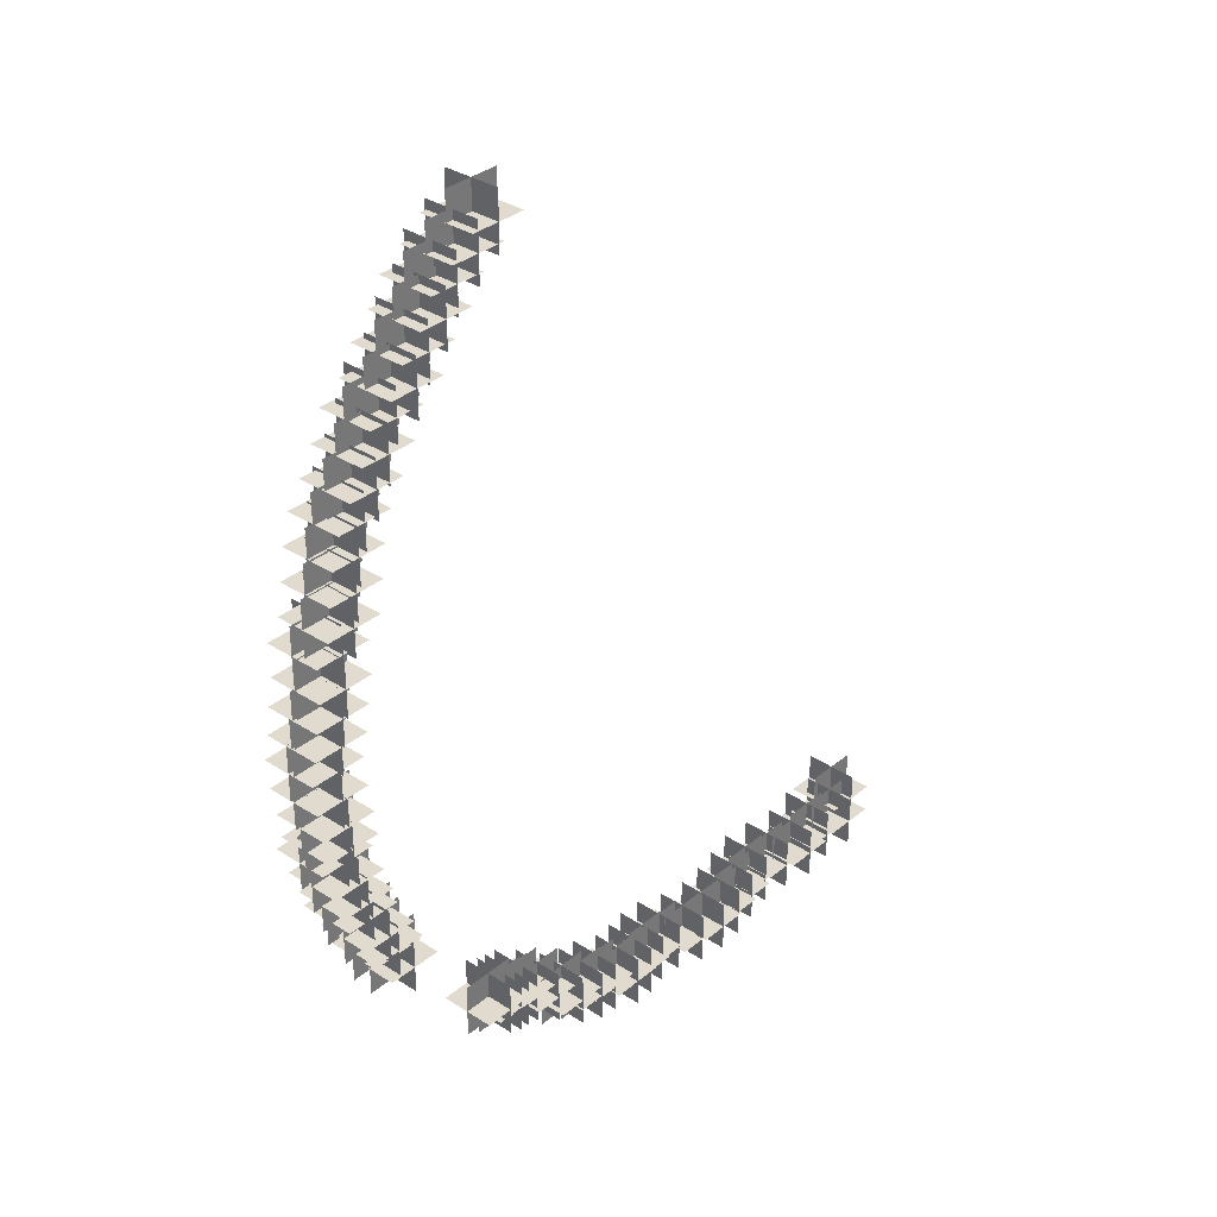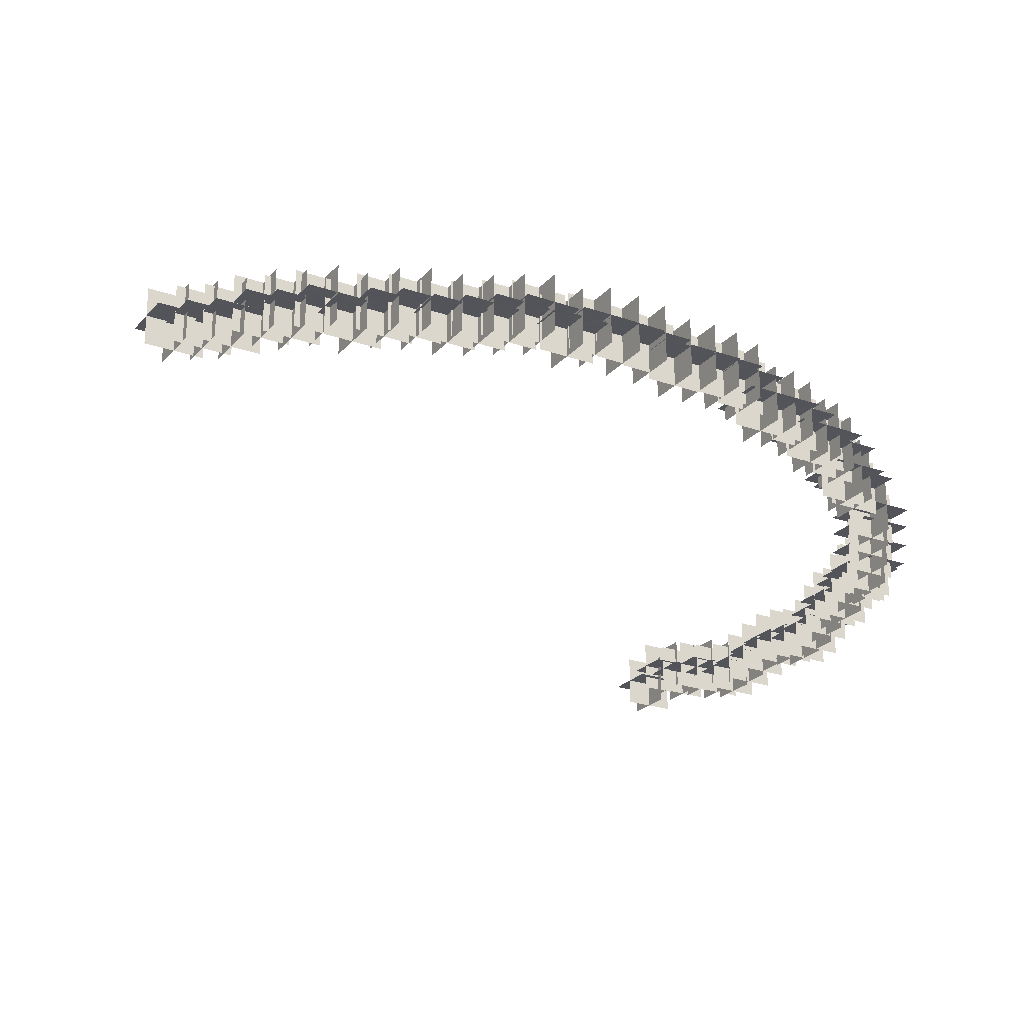
<metadata>
{"format":"obj","ext":"obj","renderer":"f3d","projection":"perspective","resolution":1024,"background":"white","views":[{"elev":33.4,"azim":131.6,"up":"+Z"},{"elev":-23.9,"azim":59.8,"up":"+Y"}]}
</metadata>
<code>
g o12___
v -1.763 -20.84 -2.62
v -1.763 -20.84 -3.02
v -1.763 -21.24 -3.02
v -1.763 -21.24 -2.62
f -4 -3 -2 -1
v -1.563 -21.04 -2.62
v -1.563 -21.04 -3.02
v -1.963 -21.04 -3.02
v -1.963 -21.04 -2.62
f -4 -3 -2 -1
v -1.563 -20.84 -2.82
v -1.563 -21.24 -2.82
v -1.963 -21.24 -2.82
v -1.963 -20.84 -2.82
f -4 -3 -2 -1
g o12___
v -1.606 -20.73 -2.692
v -1.606 -20.73 -3.092
v -1.606 -21.13 -3.092
v -1.606 -21.13 -2.692
f -4 -3 -2 -1
v -1.406 -20.93 -2.692
v -1.406 -20.93 -3.092
v -1.806 -20.93 -3.092
v -1.806 -20.93 -2.692
f -4 -3 -2 -1
v -1.406 -20.73 -2.892
v -1.406 -21.13 -2.892
v -1.806 -21.13 -2.892
v -1.806 -20.73 -2.892
f -4 -3 -2 -1
g o12___
v -1.428 -20.8 -2.756
v -1.428 -20.8 -3.156
v -1.428 -21.2 -3.156
v -1.428 -21.2 -2.756
f -4 -3 -2 -1
v -1.228 -21 -2.756
v -1.228 -21 -3.156
v -1.628 -21 -3.156
v -1.628 -21 -2.756
f -4 -3 -2 -1
v -1.228 -20.8 -2.956
v -1.228 -21.2 -2.956
v -1.628 -21.2 -2.956
v -1.628 -20.8 -2.956
f -4 -3 -2 -1
g o12___
v -1.237 -20.81 -2.814
v -1.237 -20.81 -3.214
v -1.237 -21.21 -3.214
v -1.237 -21.21 -2.814
f -4 -3 -2 -1
v -1.037 -21.01 -2.814
v -1.037 -21.01 -3.214
v -1.437 -21.01 -3.214
v -1.437 -21.01 -2.814
f -4 -3 -2 -1
v -1.037 -20.81 -3.014
v -1.037 -21.21 -3.014
v -1.437 -21.21 -3.014
v -1.437 -20.81 -3.014
f -4 -3 -2 -1
g o12___
v -1.054 -20.88 -2.861
v -1.054 -20.88 -3.261
v -1.054 -21.28 -3.261
v -1.054 -21.28 -2.861
f -4 -3 -2 -1
v -0.8544 -21.08 -2.861
v -0.8544 -21.08 -3.261
v -1.254 -21.08 -3.261
v -1.254 -21.08 -2.861
f -4 -3 -2 -1
v -0.8544 -20.88 -3.061
v -0.8544 -21.28 -3.061
v -1.254 -21.28 -3.061
v -1.254 -20.88 -3.061
f -4 -3 -2 -1
g o12___
v -0.8617 -20.93 -2.898
v -0.8617 -20.93 -3.298
v -0.8617 -21.33 -3.298
v -0.8617 -21.33 -2.898
f -4 -3 -2 -1
v -0.6617 -21.13 -2.898
v -0.6617 -21.13 -3.298
v -1.062 -21.13 -3.298
v -1.062 -21.13 -2.898
f -4 -3 -2 -1
v -0.6617 -20.93 -3.098
v -0.6617 -21.33 -3.098
v -1.062 -21.33 -3.098
v -1.062 -20.93 -3.098
f -4 -3 -2 -1
g o12___
v -0.665 -20.9 -2.925
v -0.665 -20.9 -3.325
v -0.665 -21.3 -3.325
v -0.665 -21.3 -2.925
f -4 -3 -2 -1
v -0.465 -21.1 -2.925
v -0.465 -21.1 -3.325
v -0.865 -21.1 -3.325
v -0.865 -21.1 -2.925
f -4 -3 -2 -1
v -0.465 -20.9 -3.125
v -0.465 -21.3 -3.125
v -0.865 -21.3 -3.125
v -0.865 -20.9 -3.125
f -4 -3 -2 -1
g o12___
v -0.4677 -20.86 -2.931
v -0.4677 -20.86 -3.331
v -0.4677 -21.26 -3.331
v -0.4677 -21.26 -2.931
f -4 -3 -2 -1
v -0.2677 -21.06 -2.931
v -0.2677 -21.06 -3.331
v -0.6677 -21.06 -3.331
v -0.6677 -21.06 -2.931
f -4 -3 -2 -1
v -0.2677 -20.86 -3.131
v -0.2677 -21.26 -3.131
v -0.6677 -21.26 -3.131
v -0.6677 -20.86 -3.131
f -4 -3 -2 -1
g o12___
v -0.2685 -20.84 -2.934
v -0.2685 -20.84 -3.334
v -0.2685 -21.24 -3.334
v -0.2685 -21.24 -2.934
f -4 -3 -2 -1
v -0.06848 -21.04 -2.934
v -0.06848 -21.04 -3.334
v -0.4685 -21.04 -3.334
v -0.4685 -21.04 -2.934
f -4 -3 -2 -1
v -0.06848 -20.84 -3.134
v -0.06848 -21.24 -3.134
v -0.4685 -21.24 -3.134
v -0.4685 -20.84 -3.134
f -4 -3 -2 -1
g o12___
v -0.0682 -20.87 -2.934
v -0.0682 -20.87 -3.334
v -0.0682 -21.27 -3.334
v -0.0682 -21.27 -2.934
f -4 -3 -2 -1
v 0.1318 -21.07 -2.934
v 0.1318 -21.07 -3.334
v -0.2682 -21.07 -3.334
v -0.2682 -21.07 -2.934
f -4 -3 -2 -1
v 0.1318 -20.87 -3.134
v 0.1318 -21.27 -3.134
v -0.2682 -21.27 -3.134
v -0.2682 -20.87 -3.134
f -4 -3 -2 -1
g o12___
v 0.1219 -20.93 -2.926
v 0.1219 -20.93 -3.326
v 0.1219 -21.33 -3.326
v 0.1219 -21.33 -2.926
f -4 -3 -2 -1
v 0.3219 -21.13 -2.926
v 0.3219 -21.13 -3.326
v -0.07815 -21.13 -3.326
v -0.07815 -21.13 -2.926
f -4 -3 -2 -1
v 0.3219 -20.93 -3.126
v 0.3219 -21.33 -3.126
v -0.07815 -21.33 -3.126
v -0.07815 -20.93 -3.126
f -4 -3 -2 -1
g o12___
v 0.3201 -20.92 -2.901
v 0.3201 -20.92 -3.301
v 0.3201 -21.32 -3.301
v 0.3201 -21.32 -2.901
f -4 -3 -2 -1
v 0.5201 -21.12 -2.901
v 0.5201 -21.12 -3.301
v 0.1201 -21.12 -3.301
v 0.1201 -21.12 -2.901
f -4 -3 -2 -1
v 0.5201 -20.92 -3.101
v 0.5201 -21.32 -3.101
v 0.1201 -21.32 -3.101
v 0.1201 -20.92 -3.101
f -4 -3 -2 -1
g o12___
v 0.5082 -20.86 -2.86
v 0.5082 -20.86 -3.26
v 0.5082 -21.26 -3.26
v 0.5082 -21.26 -2.86
f -4 -3 -2 -1
v 0.7082 -21.06 -2.86
v 0.7082 -21.06 -3.26
v 0.3082 -21.06 -3.26
v 0.3082 -21.06 -2.86
f -4 -3 -2 -1
v 0.7082 -20.86 -3.06
v 0.7082 -21.26 -3.06
v 0.3082 -21.26 -3.06
v 0.3082 -20.86 -3.06
f -4 -3 -2 -1
g o12___
v 0.6985 -20.82 -2.811
v 0.6985 -20.82 -3.211
v 0.6985 -21.22 -3.211
v 0.6985 -21.22 -2.811
f -4 -3 -2 -1
v 0.8985 -21.02 -2.811
v 0.8985 -21.02 -3.211
v 0.4985 -21.02 -3.211
v 0.4985 -21.02 -2.811
f -4 -3 -2 -1
v 0.8985 -20.82 -3.011
v 0.8985 -21.22 -3.011
v 0.4985 -21.22 -3.011
v 0.4985 -20.82 -3.011
f -4 -3 -2 -1
g o12___
v 0.8892 -20.87 -2.765
v 0.8892 -20.87 -3.165
v 0.8892 -21.27 -3.165
v 0.8892 -21.27 -2.765
f -4 -3 -2 -1
v 1.089 -21.07 -2.765
v 1.089 -21.07 -3.165
v 0.6892 -21.07 -3.165
v 0.6892 -21.07 -2.765
f -4 -3 -2 -1
v 1.089 -20.87 -2.965
v 1.089 -21.27 -2.965
v 0.6892 -21.27 -2.965
v 0.6892 -20.87 -2.965
f -4 -3 -2 -1
g o12___
v 1.073 -20.82 -2.696
v 1.073 -20.82 -3.096
v 1.073 -21.22 -3.096
v 1.073 -21.22 -2.696
f -4 -3 -2 -1
v 1.273 -21.02 -2.696
v 1.273 -21.02 -3.096
v 0.8733 -21.02 -3.096
v 0.8733 -21.02 -2.696
f -4 -3 -2 -1
v 1.273 -20.82 -2.896
v 1.273 -21.22 -2.896
v 0.8733 -21.22 -2.896
v 0.8733 -20.82 -2.896
f -4 -3 -2 -1
g o12___
v 1.26 -20.83 -2.622
v 1.26 -20.83 -3.022
v 1.26 -21.23 -3.022
v 1.26 -21.23 -2.622
f -4 -3 -2 -1
v 1.46 -21.03 -2.622
v 1.46 -21.03 -3.022
v 1.06 -21.03 -3.022
v 1.06 -21.03 -2.622
f -4 -3 -2 -1
v 1.46 -20.83 -2.822
v 1.46 -21.23 -2.822
v 1.06 -21.23 -2.822
v 1.06 -20.83 -2.822
f -4 -3 -2 -1
g o12___
v 1.421 -20.9 -2.528
v 1.421 -20.9 -2.928
v 1.421 -21.3 -2.928
v 1.421 -21.3 -2.528
f -4 -3 -2 -1
v 1.621 -21.1 -2.528
v 1.621 -21.1 -2.928
v 1.221 -21.1 -2.928
v 1.221 -21.1 -2.528
f -4 -3 -2 -1
v 1.621 -20.9 -2.728
v 1.621 -21.3 -2.728
v 1.221 -21.3 -2.728
v 1.221 -20.9 -2.728
f -4 -3 -2 -1
g o12___
v 1.596 -20.94 -2.437
v 1.596 -20.94 -2.837
v 1.596 -21.34 -2.837
v 1.596 -21.34 -2.437
f -4 -3 -2 -1
v 1.796 -21.14 -2.437
v 1.796 -21.14 -2.837
v 1.396 -21.14 -2.837
v 1.396 -21.14 -2.437
f -4 -3 -2 -1
v 1.796 -20.94 -2.637
v 1.796 -21.34 -2.637
v 1.396 -21.34 -2.637
v 1.396 -20.94 -2.637
f -4 -3 -2 -1
g o12___
v 1.755 -20.87 -2.337
v 1.755 -20.87 -2.737
v 1.755 -21.27 -2.737
v 1.755 -21.27 -2.337
f -4 -3 -2 -1
v 1.955 -21.07 -2.337
v 1.955 -21.07 -2.737
v 1.555 -21.07 -2.737
v 1.555 -21.07 -2.337
f -4 -3 -2 -1
v 1.955 -20.87 -2.537
v 1.955 -21.27 -2.537
v 1.555 -21.27 -2.537
v 1.555 -20.87 -2.537
f -4 -3 -2 -1
g o12___
v 1.905 -20.79 -2.228
v 1.905 -20.79 -2.628
v 1.905 -21.19 -2.628
v 1.905 -21.19 -2.228
f -4 -3 -2 -1
v 2.105 -20.99 -2.228
v 2.105 -20.99 -2.628
v 1.705 -20.99 -2.628
v 1.705 -20.99 -2.228
f -4 -3 -2 -1
v 2.105 -20.79 -2.428
v 2.105 -21.19 -2.428
v 1.705 -21.19 -2.428
v 1.705 -20.79 -2.428
f -4 -3 -2 -1
g o12___
v 2.061 -20.74 -2.114
v 2.061 -20.74 -2.514
v 2.061 -21.14 -2.514
v 2.061 -21.14 -2.114
f -4 -3 -2 -1
v 2.261 -20.94 -2.114
v 2.261 -20.94 -2.514
v 1.861 -20.94 -2.514
v 1.861 -20.94 -2.114
f -4 -3 -2 -1
v 2.261 -20.74 -2.314
v 2.261 -21.14 -2.314
v 1.861 -21.14 -2.314
v 1.861 -20.74 -2.314
f -4 -3 -2 -1
g o12___
v 2.075 -20.66 3.54
v 2.075 -20.66 3.14
v 2.075 -21.06 3.14
v 2.075 -21.06 3.54
f -4 -3 -2 -1
v 2.275 -20.86 3.54
v 2.275 -20.86 3.14
v 1.875 -20.86 3.14
v 1.875 -20.86 3.54
f -4 -3 -2 -1
v 2.275 -20.66 3.34
v 2.275 -21.06 3.34
v 1.875 -21.06 3.34
v 1.875 -20.66 3.34
f -4 -3 -2 -1
g o12___
v 2.222 -20.67 3.404
v 2.222 -20.67 3.004
v 2.222 -21.07 3.004
v 2.222 -21.07 3.404
f -4 -3 -2 -1
v 2.422 -20.87 3.404
v 2.422 -20.87 3.004
v 2.022 -20.87 3.004
v 2.022 -20.87 3.404
f -4 -3 -2 -1
v 2.422 -20.67 3.204
v 2.422 -21.07 3.204
v 2.022 -21.07 3.204
v 2.022 -20.67 3.204
f -4 -3 -2 -1
g o12___
v 2.368 -20.69 3.269
v 2.368 -20.69 2.869
v 2.368 -21.09 2.869
v 2.368 -21.09 3.269
f -4 -3 -2 -1
v 2.568 -20.89 3.269
v 2.568 -20.89 2.869
v 2.168 -20.89 2.869
v 2.168 -20.89 3.269
f -4 -3 -2 -1
v 2.568 -20.69 3.069
v 2.568 -21.09 3.069
v 2.168 -21.09 3.069
v 2.168 -20.69 3.069
f -4 -3 -2 -1
g o12___
v 2.501 -20.65 3.125
v 2.501 -20.65 2.725
v 2.501 -21.05 2.725
v 2.501 -21.05 3.125
f -4 -3 -2 -1
v 2.701 -20.85 3.125
v 2.701 -20.85 2.725
v 2.301 -20.85 2.725
v 2.301 -20.85 3.125
f -4 -3 -2 -1
v 2.701 -20.65 2.925
v 2.701 -21.05 2.925
v 2.301 -21.05 2.925
v 2.301 -20.65 2.925
f -4 -3 -2 -1
g o12___
v 2.625 -20.67 2.968
v 2.625 -20.67 2.568
v 2.625 -21.07 2.568
v 2.625 -21.07 2.968
f -4 -3 -2 -1
v 2.825 -20.87 2.968
v 2.825 -20.87 2.568
v 2.425 -20.87 2.568
v 2.425 -20.87 2.968
f -4 -3 -2 -1
v 2.825 -20.67 2.768
v 2.825 -21.07 2.768
v 2.425 -21.07 2.768
v 2.425 -20.67 2.768
f -4 -3 -2 -1
g o12___
v 2.743 -20.64 2.806
v 2.743 -20.64 2.406
v 2.743 -21.04 2.406
v 2.743 -21.04 2.806
f -4 -3 -2 -1
v 2.943 -20.84 2.806
v 2.943 -20.84 2.406
v 2.543 -20.84 2.406
v 2.543 -20.84 2.806
f -4 -3 -2 -1
v 2.943 -20.64 2.606
v 2.943 -21.04 2.606
v 2.543 -21.04 2.606
v 2.543 -20.64 2.606
f -4 -3 -2 -1
g o12___
v 2.845 -20.71 2.646
v 2.845 -20.71 2.246
v 2.845 -21.11 2.246
v 2.845 -21.11 2.646
f -4 -3 -2 -1
v 3.045 -20.91 2.646
v 3.045 -20.91 2.246
v 2.645 -20.91 2.246
v 2.645 -20.91 2.646
f -4 -3 -2 -1
v 3.045 -20.71 2.446
v 3.045 -21.11 2.446
v 2.645 -21.11 2.446
v 2.645 -20.71 2.446
f -4 -3 -2 -1
g o12___
v 2.949 -20.67 2.477
v 2.949 -20.67 2.077
v 2.949 -21.07 2.077
v 2.949 -21.07 2.477
f -4 -3 -2 -1
v 3.149 -20.87 2.477
v 3.149 -20.87 2.077
v 2.749 -20.87 2.077
v 2.749 -20.87 2.477
f -4 -3 -2 -1
v 3.149 -20.67 2.277
v 3.149 -21.07 2.277
v 2.749 -21.07 2.277
v 2.749 -20.67 2.277
f -4 -3 -2 -1
g o12___
v 3.045 -20.68 2.3
v 3.045 -20.68 1.9
v 3.045 -21.08 1.9
v 3.045 -21.08 2.3
f -4 -3 -2 -1
v 3.245 -20.88 2.3
v 3.245 -20.88 1.9
v 2.845 -20.88 1.9
v 2.845 -20.88 2.3
f -4 -3 -2 -1
v 3.245 -20.68 2.1
v 3.245 -21.08 2.1
v 2.845 -21.08 2.1
v 2.845 -20.68 2.1
f -4 -3 -2 -1
g o12___
v 3.123 -20.7 2.117
v 3.123 -20.7 1.717
v 3.123 -21.1 1.717
v 3.123 -21.1 2.117
f -4 -3 -2 -1
v 3.323 -20.9 2.117
v 3.323 -20.9 1.717
v 2.923 -20.9 1.717
v 2.923 -20.9 2.117
f -4 -3 -2 -1
v 3.323 -20.7 1.917
v 3.323 -21.1 1.917
v 2.923 -21.1 1.917
v 2.923 -20.7 1.917
f -4 -3 -2 -1
g o12___
v 3.193 -20.69 1.93
v 3.193 -20.69 1.53
v 3.193 -21.09 1.53
v 3.193 -21.09 1.93
f -4 -3 -2 -1
v 3.393 -20.89 1.93
v 3.393 -20.89 1.53
v 2.993 -20.89 1.53
v 2.993 -20.89 1.93
f -4 -3 -2 -1
v 3.393 -20.69 1.73
v 3.393 -21.09 1.73
v 2.993 -21.09 1.73
v 2.993 -20.69 1.73
f -4 -3 -2 -1
g o12___
v 3.254 -20.66 1.742
v 3.254 -20.66 1.342
v 3.254 -21.06 1.342
v 3.254 -21.06 1.742
f -4 -3 -2 -1
v 3.454 -20.86 1.742
v 3.454 -20.86 1.342
v 3.054 -20.86 1.342
v 3.054 -20.86 1.742
f -4 -3 -2 -1
v 3.454 -20.66 1.542
v 3.454 -21.06 1.542
v 3.054 -21.06 1.542
v 3.054 -20.66 1.542
f -4 -3 -2 -1
g o12___
v 3.309 -20.63 1.55
v 3.309 -20.63 1.15
v 3.309 -21.03 1.15
v 3.309 -21.03 1.55
f -4 -3 -2 -1
v 3.509 -20.83 1.55
v 3.509 -20.83 1.15
v 3.109 -20.83 1.15
v 3.109 -20.83 1.55
f -4 -3 -2 -1
v 3.509 -20.63 1.35
v 3.509 -21.03 1.35
v 3.109 -21.03 1.35
v 3.109 -20.63 1.35
f -4 -3 -2 -1
g o12___
v 3.344 -20.7 1.364
v 3.344 -20.7 0.9642
v 3.344 -21.1 0.9642
v 3.344 -21.1 1.364
f -4 -3 -2 -1
v 3.544 -20.9 1.364
v 3.544 -20.9 0.9642
v 3.144 -20.9 0.9642
v 3.144 -20.9 1.364
f -4 -3 -2 -1
v 3.544 -20.7 1.164
v 3.544 -21.1 1.164
v 3.144 -21.1 1.164
v 3.144 -20.7 1.164
f -4 -3 -2 -1
g o12___
v 3.379 -20.66 1.172
v 3.379 -20.66 0.7717
v 3.379 -21.06 0.7717
v 3.379 -21.06 1.172
f -4 -3 -2 -1
v 3.579 -20.86 1.172
v 3.579 -20.86 0.7717
v 3.179 -20.86 0.7717
v 3.179 -20.86 1.172
f -4 -3 -2 -1
v 3.579 -20.66 0.9717
v 3.579 -21.06 0.9717
v 3.179 -21.06 0.9717
v 3.179 -20.66 0.9717
f -4 -3 -2 -1
g o12___
v 3.4 -20.67 0.973
v 3.4 -20.67 0.573
v 3.4 -21.07 0.573
v 3.4 -21.07 0.973
f -4 -3 -2 -1
v 3.6 -20.87 0.973
v 3.6 -20.87 0.573
v 3.2 -20.87 0.573
v 3.2 -20.87 0.973
f -4 -3 -2 -1
v 3.6 -20.67 0.773
v 3.6 -21.07 0.773
v 3.2 -21.07 0.773
v 3.2 -20.67 0.773
f -4 -3 -2 -1
g o12___
v 3.408 -20.69 0.7729
v 3.408 -20.69 0.3729
v 3.408 -21.09 0.3729
v 3.408 -21.09 0.7729
f -4 -3 -2 -1
v 3.608 -20.89 0.7729
v 3.608 -20.89 0.3729
v 3.208 -20.89 0.3729
v 3.208 -20.89 0.7729
f -4 -3 -2 -1
v 3.608 -20.69 0.5729
v 3.608 -21.09 0.5729
v 3.208 -21.09 0.5729
v 3.208 -20.69 0.5729
f -4 -3 -2 -1
g o12___
v 3.407 -20.74 0.5767
v 3.407 -20.74 0.1767
v 3.407 -21.14 0.1767
v 3.407 -21.14 0.5767
f -4 -3 -2 -1
v 3.607 -20.94 0.5767
v 3.607 -20.94 0.1767
v 3.207 -20.94 0.1767
v 3.207 -20.94 0.5767
f -4 -3 -2 -1
v 3.607 -20.74 0.3767
v 3.607 -21.14 0.3767
v 3.207 -21.14 0.3767
v 3.207 -20.74 0.3767
f -4 -3 -2 -1
g o12___
v 3.4 -20.72 0.3774
v 3.4 -20.72 -0.02261
v 3.4 -21.12 -0.02261
v 3.4 -21.12 0.3774
f -4 -3 -2 -1
v 3.6 -20.92 0.3774
v 3.6 -20.92 -0.02261
v 3.2 -20.92 -0.02261
v 3.2 -20.92 0.3774
f -4 -3 -2 -1
v 3.6 -20.72 0.1774
v 3.6 -21.12 0.1774
v 3.2 -21.12 0.1774
v 3.2 -20.72 0.1774
f -4 -3 -2 -1
g o12___
v 3.374 -20.71 0.1782
v 3.374 -20.71 -0.2218
v 3.374 -21.11 -0.2218
v 3.374 -21.11 0.1782
f -4 -3 -2 -1
v 3.574 -20.91 0.1782
v 3.574 -20.91 -0.2218
v 3.174 -20.91 -0.2218
v 3.174 -20.91 0.1782
f -4 -3 -2 -1
v 3.574 -20.71 -0.02179
v 3.574 -21.11 -0.02179
v 3.174 -21.11 -0.02179
v 3.174 -20.71 -0.02179
f -4 -3 -2 -1
g o12___
v 3.336 -20.73 -0.0175
v 3.336 -20.73 -0.4175
v 3.336 -21.13 -0.4175
v 3.336 -21.13 -0.0175
f -4 -3 -2 -1
v 3.536 -20.93 -0.0175
v 3.536 -20.93 -0.4175
v 3.136 -20.93 -0.4175
v 3.136 -20.93 -0.0175
f -4 -3 -2 -1
v 3.536 -20.73 -0.2175
v 3.536 -21.13 -0.2175
v 3.136 -21.13 -0.2175
v 3.136 -20.73 -0.2175
f -4 -3 -2 -1
g o12___
v 3.296 -20.83 -0.1851
v 3.296 -20.83 -0.5851
v 3.296 -21.23 -0.5851
v 3.296 -21.23 -0.1851
f -4 -3 -2 -1
v 3.496 -21.03 -0.1851
v 3.496 -21.03 -0.5851
v 3.096 -21.03 -0.5851
v 3.096 -21.03 -0.1851
f -4 -3 -2 -1
v 3.496 -20.83 -0.3851
v 3.496 -21.23 -0.3851
v 3.096 -21.23 -0.3851
v 3.096 -20.83 -0.3851
f -4 -3 -2 -1
g o12___
v 3.245 -20.8 -0.3759
v 3.245 -20.8 -0.7759
v 3.245 -21.2 -0.7759
v 3.245 -21.2 -0.3759
f -4 -3 -2 -1
v 3.445 -21 -0.3759
v 3.445 -21 -0.7759
v 3.045 -21 -0.7759
v 3.045 -21 -0.3759
f -4 -3 -2 -1
v 3.445 -20.8 -0.5759
v 3.445 -21.2 -0.5759
v 3.045 -21.2 -0.5759
v 3.045 -20.8 -0.5759
f -4 -3 -2 -1
g o12___
v 3.178 -20.8 -0.565
v 3.178 -20.8 -0.965
v 3.178 -21.2 -0.965
v 3.178 -21.2 -0.565
f -4 -3 -2 -1
v 3.378 -21 -0.565
v 3.378 -21 -0.965
v 2.978 -21 -0.965
v 2.978 -21 -0.565
f -4 -3 -2 -1
v 3.378 -20.8 -0.765
v 3.378 -21.2 -0.765
v 2.978 -21.2 -0.765
v 2.978 -20.8 -0.765
f -4 -3 -2 -1
g o12___
v 3.104 -20.85 -0.7446
v 3.104 -20.85 -1.145
v 3.104 -21.25 -1.145
v 3.104 -21.25 -0.7446
f -4 -3 -2 -1
v 3.304 -21.05 -0.7446
v 3.304 -21.05 -1.145
v 2.904 -21.05 -1.145
v 2.904 -21.05 -0.7446
f -4 -3 -2 -1
v 3.304 -20.85 -0.9446
v 3.304 -21.25 -0.9446
v 2.904 -21.25 -0.9446
v 2.904 -20.85 -0.9446
f -4 -3 -2 -1
g o12___
v 3.02 -20.8 -0.9207
v 3.02 -20.8 -1.321
v 3.02 -21.2 -1.321
v 3.02 -21.2 -0.9207
f -4 -3 -2 -1
v 3.22 -21 -0.9207
v 3.22 -21 -1.321
v 2.82 -21 -1.321
v 2.82 -21 -0.9207
f -4 -3 -2 -1
v 3.22 -20.8 -1.121
v 3.22 -21.2 -1.121
v 2.82 -21.2 -1.121
v 2.82 -20.8 -1.121
f -4 -3 -2 -1
g o12___
v 2.932 -20.83 -1.1
v 2.932 -20.83 -1.5
v 2.932 -21.23 -1.5
v 2.932 -21.23 -1.1
f -4 -3 -2 -1
v 3.132 -21.03 -1.1
v 3.132 -21.03 -1.5
v 2.732 -21.03 -1.5
v 2.732 -21.03 -1.1
f -4 -3 -2 -1
v 3.132 -20.83 -1.3
v 3.132 -21.23 -1.3
v 2.732 -21.23 -1.3
v 2.732 -20.83 -1.3
f -4 -3 -2 -1
g o12___
v 2.844 -20.93 -1.244
v 2.844 -20.93 -1.644
v 2.844 -21.34 -1.644
v 2.844 -21.34 -1.244
f -4 -3 -2 -1
v 3.044 -21.14 -1.244
v 3.044 -21.14 -1.644
v 2.644 -21.14 -1.644
v 2.644 -21.14 -1.244
f -4 -3 -2 -1
v 3.044 -20.93 -1.444
v 3.044 -21.34 -1.444
v 2.644 -21.34 -1.444
v 2.644 -20.93 -1.444
f -4 -3 -2 -1
g o12___
v 2.733 -20.91 -1.409
v 2.733 -20.91 -1.809
v 2.733 -21.31 -1.809
v 2.733 -21.31 -1.409
f -4 -3 -2 -1
v 2.933 -21.11 -1.409
v 2.933 -21.11 -1.809
v 2.533 -21.11 -1.809
v 2.533 -21.11 -1.409
f -4 -3 -2 -1
v 2.933 -20.91 -1.609
v 2.933 -21.31 -1.609
v 2.533 -21.31 -1.609
v 2.533 -20.91 -1.609
f -4 -3 -2 -1

</code>
